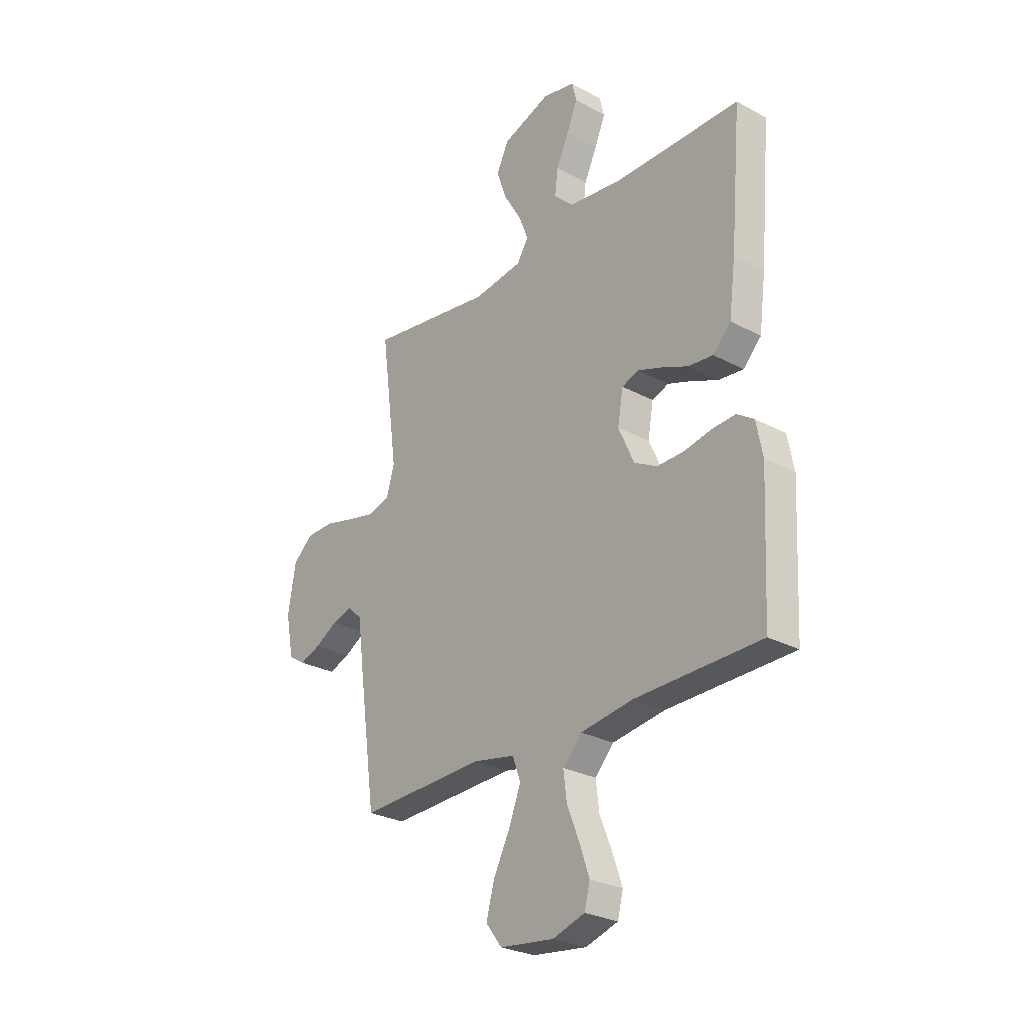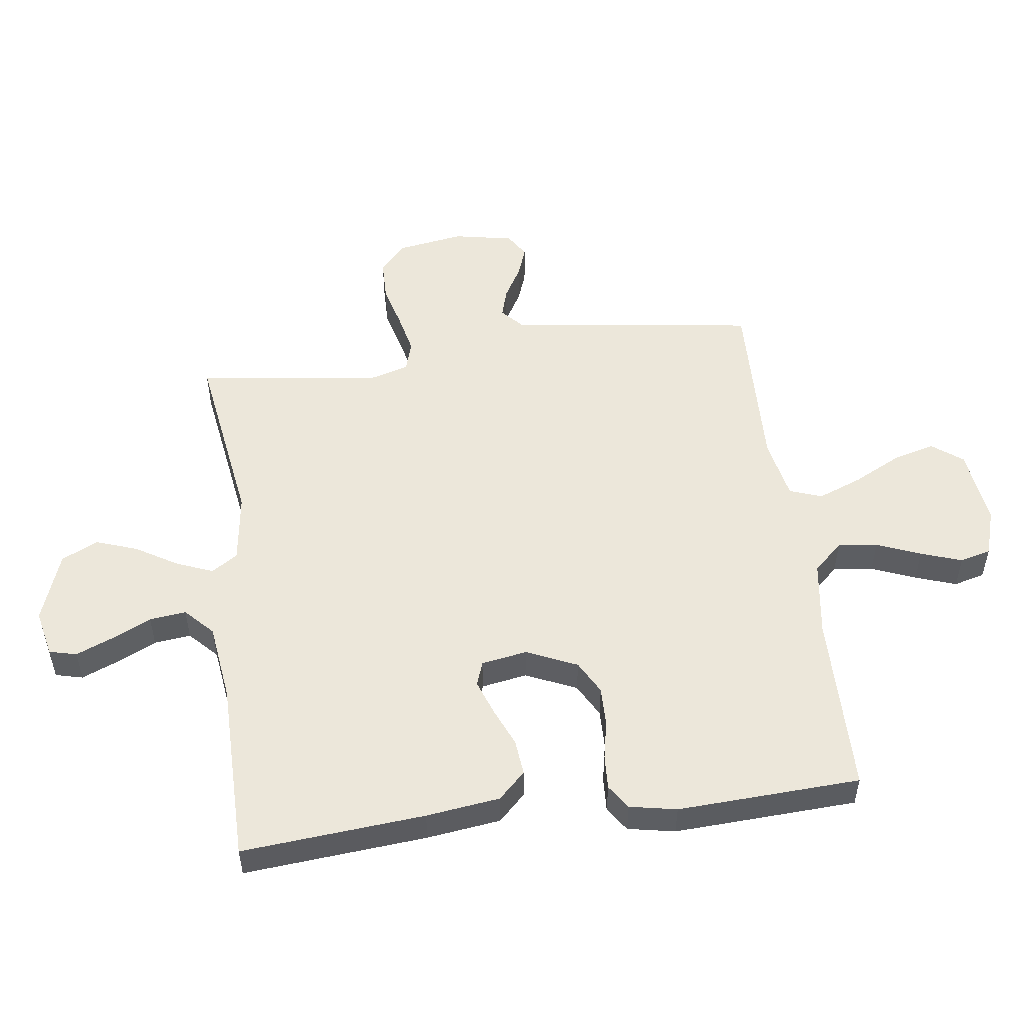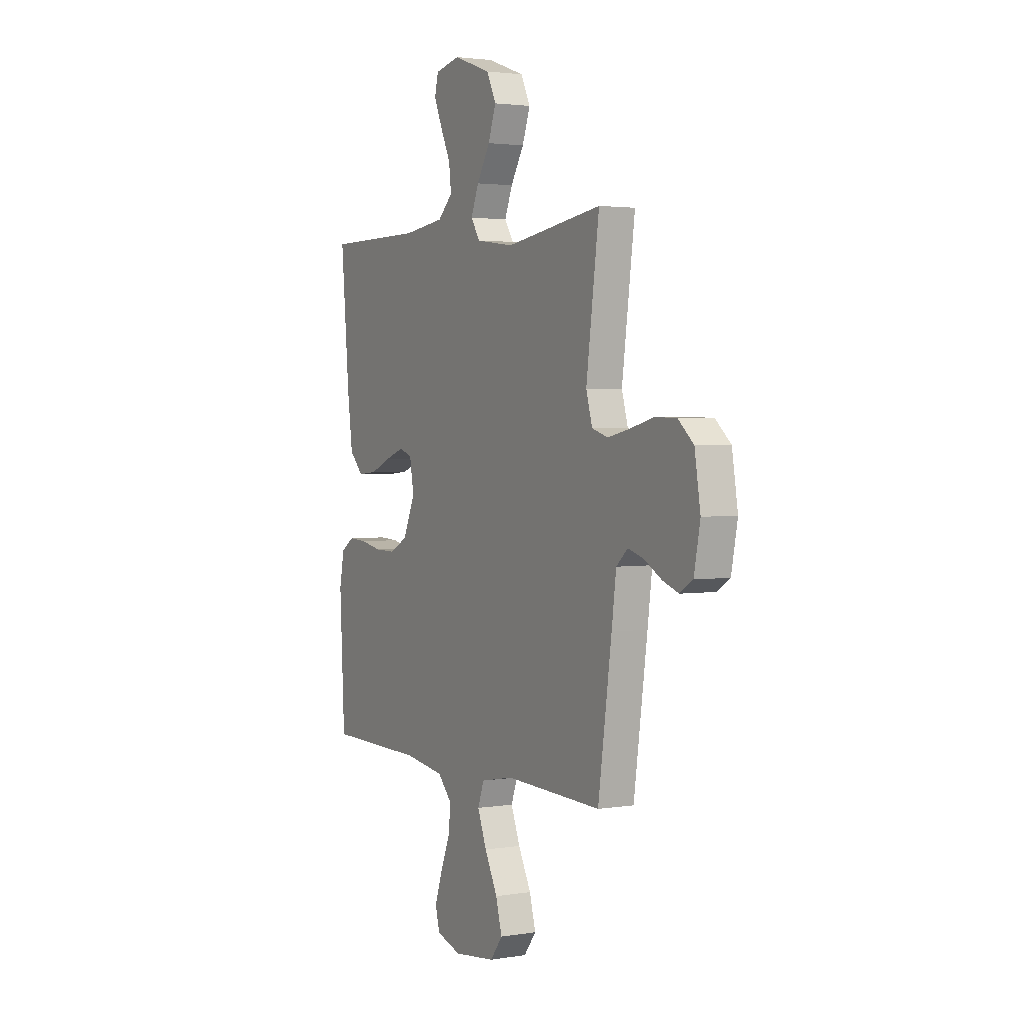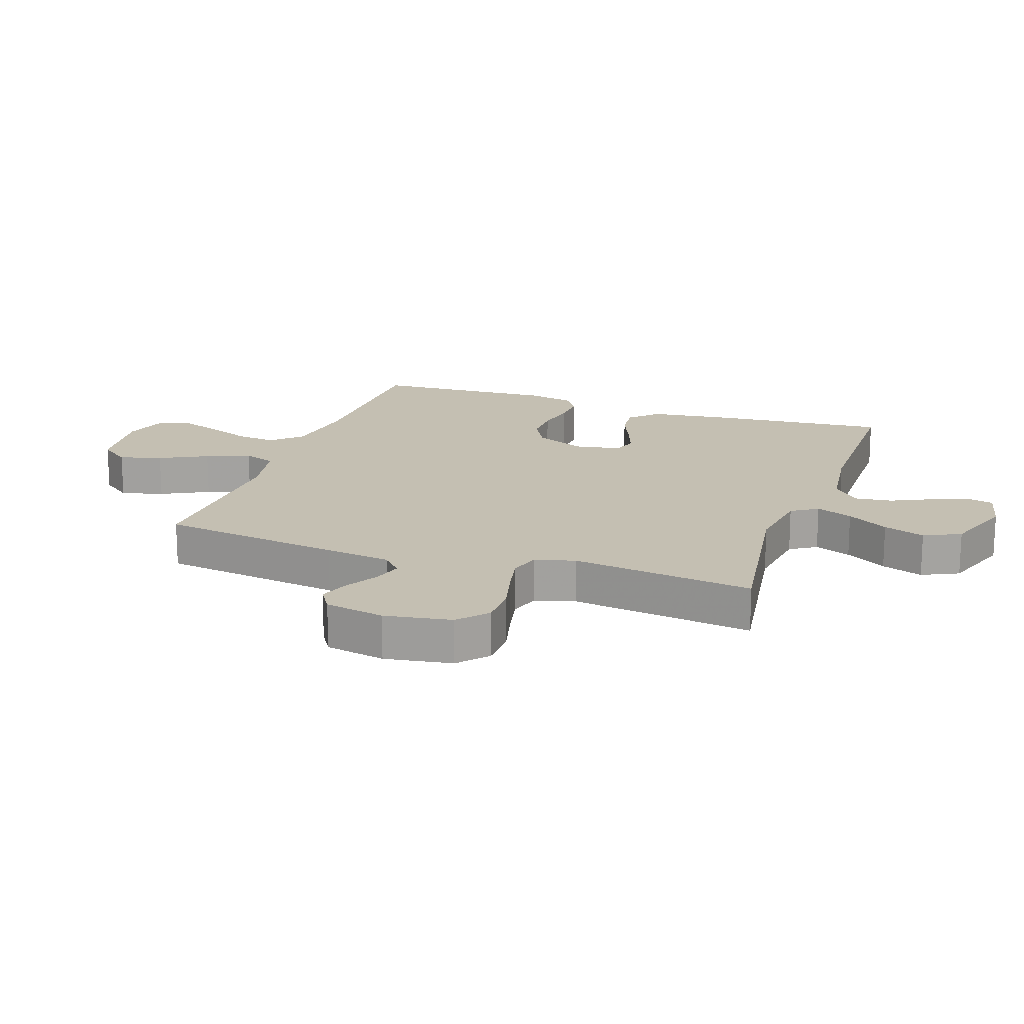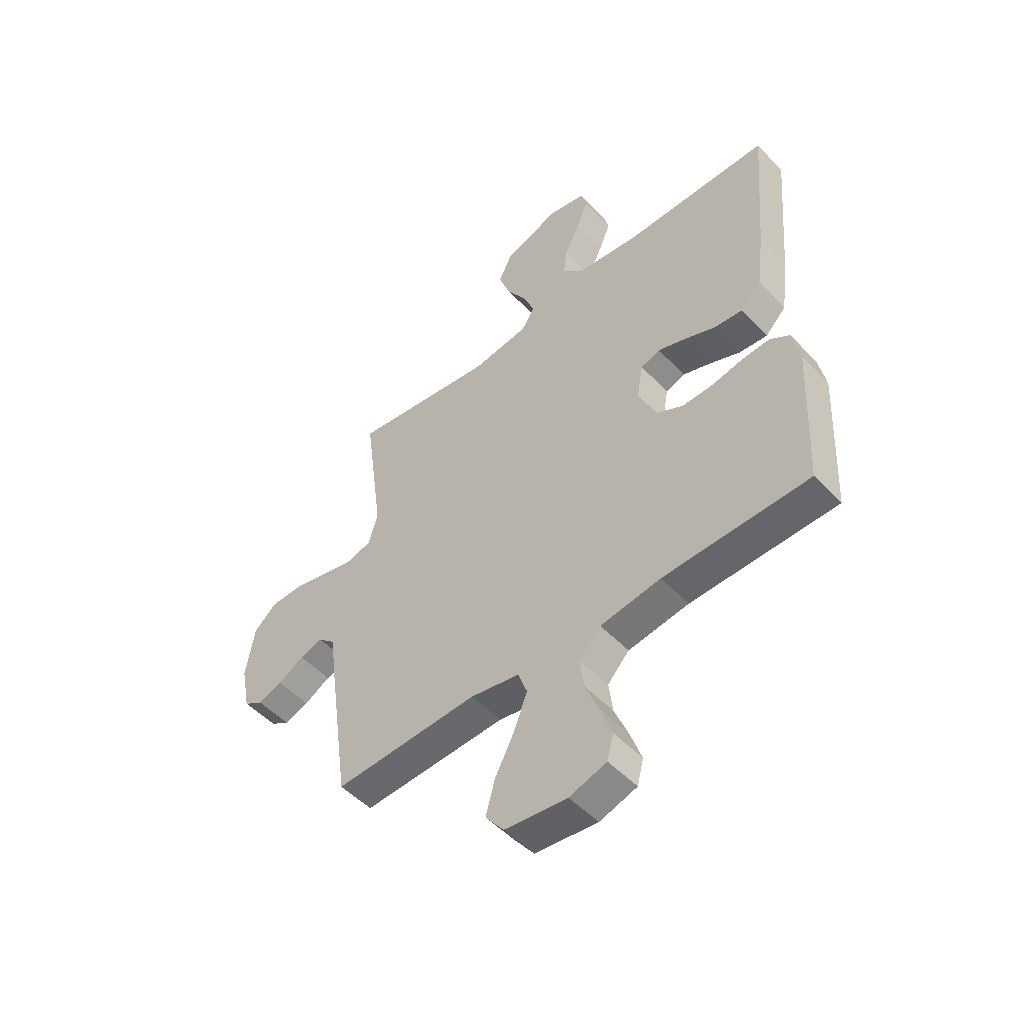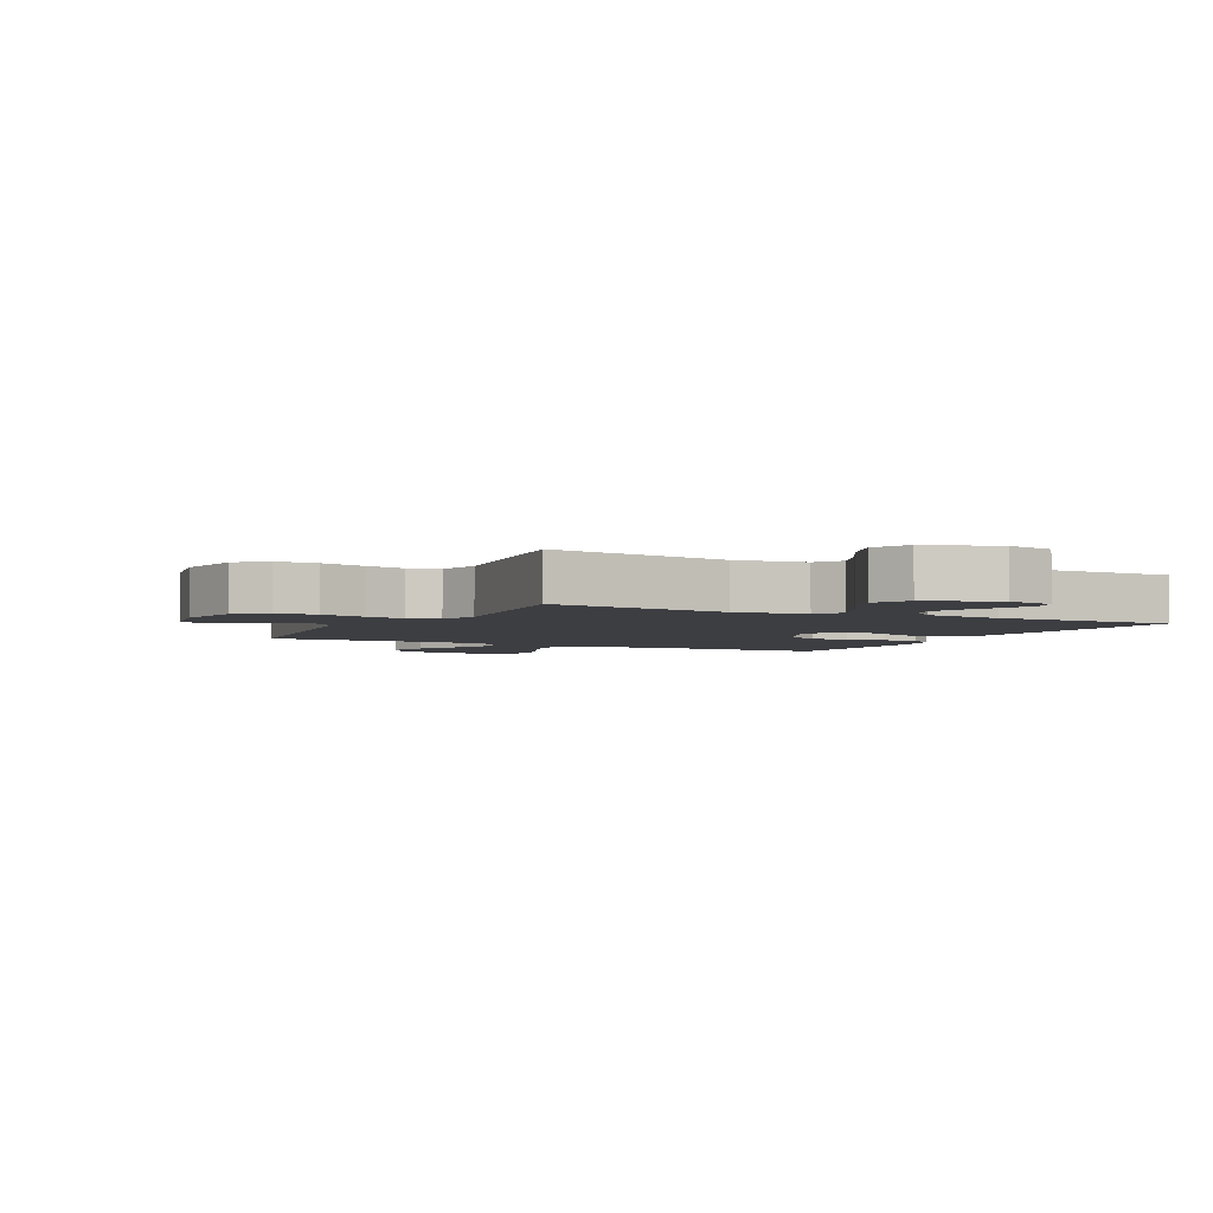
<metadata>
{"format":"obj","ext":"obj","renderer":"f3d","projection":"perspective","resolution":1024,"background":"white","views":[{"elev":-27.4,"azim":50.4,"up":"+Z"},{"elev":52.1,"azim":82.5,"up":"+Y"},{"elev":2.6,"azim":-119.2,"up":"+Z"},{"elev":17.6,"azim":-70.9,"up":"+Y"},{"elev":-51.3,"azim":41.8,"up":"+Z"},{"elev":-3.5,"azim":-27.1,"up":"+Y"}]}
</metadata>
<code>
v -0.5 0.07 -0.5
v -0.542 0.07 -0.2
v -0.556 0.07 -0.092
v -0.591 0.07 -0.06
v -0.639 0.07 -0.074
v -0.693 0.07 -0.105
v -0.743 0.07 -0.123
v -0.783 0.07 -0.098
v -0.802 0.07 0
v -0.784 0.07 0.11
v -0.736 0.07 0.152
v -0.669 0.07 0.153
v -0.596 0.07 0.134
v -0.529 0.07 0.119
v -0.479 0.07 0.134
v -0.46 0.07 0.2
v -0.5 0.07 0.5
v -0.2 0.07 0.454
v -0.084 0.07 0.47
v -0.056 0.07 0.513
v -0.08 0.07 0.573
v -0.121 0.07 0.641
v -0.145 0.07 0.709
v -0.116 0.07 0.769
v 0 0.07 0.81
v 0.077 0.07 0.793
v 0.088 0.07 0.748
v 0.063 0.07 0.688
v 0.032 0.07 0.623
v 0.025 0.07 0.563
v 0.071 0.07 0.519
v 0.2 0.07 0.502
v 0.5 0.07 0.5
v 0.474 0.07 0.2
v 0.458 0.07 0.079
v 0.415 0.07 0.035
v 0.356 0.07 0.041
v 0.293 0.07 0.068
v 0.235 0.07 0.089
v 0.195 0.07 0.075
v 0.182 0.07 0
v 0.219 0.07 -0.083
v 0.274 0.07 -0.113
v 0.338 0.07 -0.112
v 0.403 0.07 -0.099
v 0.46 0.07 -0.096
v 0.5 0.07 -0.123
v 0.515 0.07 -0.2
v 0.5 0.07 -0.5
v 0.2 0.07 -0.504
v 0.075 0.07 -0.522
v 0.03 0.07 -0.57
v 0.038 0.07 -0.635
v 0.067 0.07 -0.707
v 0.09 0.07 -0.774
v 0.077 0.07 -0.825
v 0 0.07 -0.849
v -0.129 0.07 -0.833
v -0.167 0.07 -0.783
v -0.148 0.07 -0.713
v -0.108 0.07 -0.635
v -0.08 0.07 -0.563
v -0.099 0.07 -0.51
v -0.2 0.07 -0.49
v -0.5 0 -0.5
v -0.542 0 -0.2
v -0.556 0 -0.092
v -0.591 0 -0.06
v -0.639 0 -0.074
v -0.693 0 -0.105
v -0.743 0 -0.123
v -0.783 0 -0.098
v -0.802 0 0
v -0.784 0 0.11
v -0.736 0 0.152
v -0.669 0 0.153
v -0.596 0 0.134
v -0.529 0 0.119
v -0.479 0 0.134
v -0.46 0 0.2
v -0.5 0 0.5
v -0.2 0 0.454
v -0.084 0 0.47
v -0.056 0 0.513
v -0.08 0 0.573
v -0.121 0 0.641
v -0.145 0 0.709
v -0.116 0 0.769
v 0 0 0.81
v 0.077 0 0.793
v 0.088 0 0.748
v 0.063 0 0.688
v 0.032 0 0.623
v 0.025 0 0.563
v 0.071 0 0.519
v 0.2 0 0.502
v 0.5 0 0.5
v 0.474 0 0.2
v 0.458 0 0.079
v 0.415 0 0.035
v 0.356 0 0.041
v 0.293 0 0.068
v 0.235 0 0.089
v 0.195 0 0.075
v 0.182 0 0
v 0.219 0 -0.083
v 0.274 0 -0.113
v 0.338 0 -0.112
v 0.403 0 -0.099
v 0.46 0 -0.096
v 0.5 0 -0.123
v 0.515 0 -0.2
v 0.5 0 -0.5
v 0.2 0 -0.504
v 0.075 0 -0.522
v 0.03 0 -0.57
v 0.038 0 -0.635
v 0.067 0 -0.707
v 0.09 0 -0.774
v 0.077 0 -0.825
v 0 0 -0.849
v -0.129 0 -0.833
v -0.167 0 -0.783
v -0.148 0 -0.713
v -0.108 0 -0.635
v -0.08 0 -0.563
v -0.099 0 -0.51
v -0.2 0 -0.49
f 58 59 60 61
f 58 61 62
f 57 58 62
f 56 57 62
f 53 54 55 56
f 53 56 62 63
f 47 48 49 50
f 47 50 51
f 44 45 46 47
f 43 44 47 51
f 42 43 51 52
f 35 36 37 38
f 35 38 39
f 32 33 34 35
f 31 32 35 39
f 30 31 39 40
f 26 27 28 29
f 24 25 26 29
f 24 29 30
f 21 22 23 24
f 20 21 24 30
f 19 20 30 40
f 16 17 18
f 15 16 18 19
f 10 11 12 13
f 10 13 14
f 9 10 14
f 8 9 14 15
f 5 6 7 8
f 4 5 8 15
f 64 1 2 3
f 63 64 3
f 52 53 63 3
f 41 42 52 3
f 15 19 40 41
f 3 4 15 41
f 125 124 123 122
f 126 125 122
f 126 122 121
f 126 121 120
f 120 119 118 117
f 127 126 120 117
f 114 113 112 111
f 115 114 111
f 111 110 109 108
f 115 111 108 107
f 116 115 107 106
f 102 101 100 99
f 103 102 99
f 99 98 97 96
f 103 99 96 95
f 104 103 95 94
f 93 92 91 90
f 93 90 89 88
f 94 93 88
f 88 87 86 85
f 94 88 85 84
f 104 94 84 83
f 82 81 80
f 83 82 80 79
f 77 76 75 74
f 78 77 74
f 78 74 73
f 79 78 73 72
f 72 71 70 69
f 79 72 69 68
f 67 66 65 128
f 67 128 127
f 67 127 117 116
f 67 116 106 105
f 105 104 83 79
f 105 79 68 67
f 1 65 66 2
f 2 66 67 3
f 3 67 68 4
f 4 68 69 5
f 5 69 70 6
f 6 70 71 7
f 7 71 72 8
f 8 72 73 9
f 9 73 74 10
f 10 74 75 11
f 11 75 76 12
f 12 76 77 13
f 13 77 78 14
f 14 78 79 15
f 15 79 80 16
f 16 80 81 17
f 17 81 82 18
f 18 82 83 19
f 19 83 84 20
f 20 84 85 21
f 21 85 86 22
f 22 86 87 23
f 23 87 88 24
f 24 88 89 25
f 25 89 90 26
f 26 90 91 27
f 27 91 92 28
f 28 92 93 29
f 29 93 94 30
f 30 94 95 31
f 31 95 96 32
f 32 96 97 33
f 33 97 98 34
f 34 98 99 35
f 35 99 100 36
f 36 100 101 37
f 37 101 102 38
f 38 102 103 39
f 39 103 104 40
f 40 104 105 41
f 41 105 106 42
f 42 106 107 43
f 43 107 108 44
f 44 108 109 45
f 45 109 110 46
f 46 110 111 47
f 47 111 112 48
f 48 112 113 49
f 49 113 114 50
f 50 114 115 51
f 51 115 116 52
f 52 116 117 53
f 53 117 118 54
f 54 118 119 55
f 55 119 120 56
f 56 120 121 57
f 57 121 122 58
f 58 122 123 59
f 59 123 124 60
f 60 124 125 61
f 61 125 126 62
f 62 126 127 63
f 63 127 128 64
f 64 128 65 1

</code>
